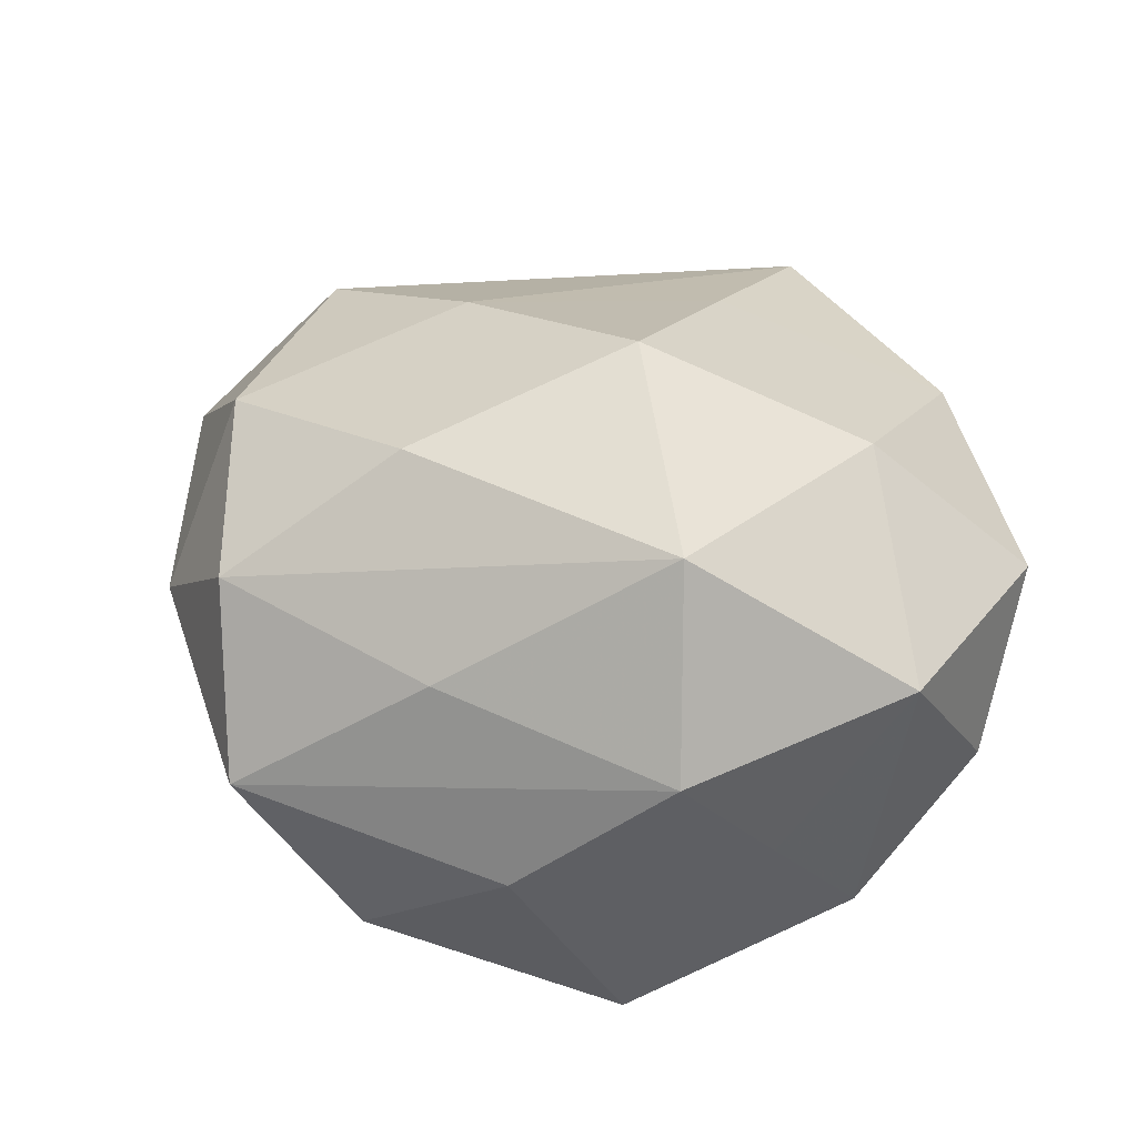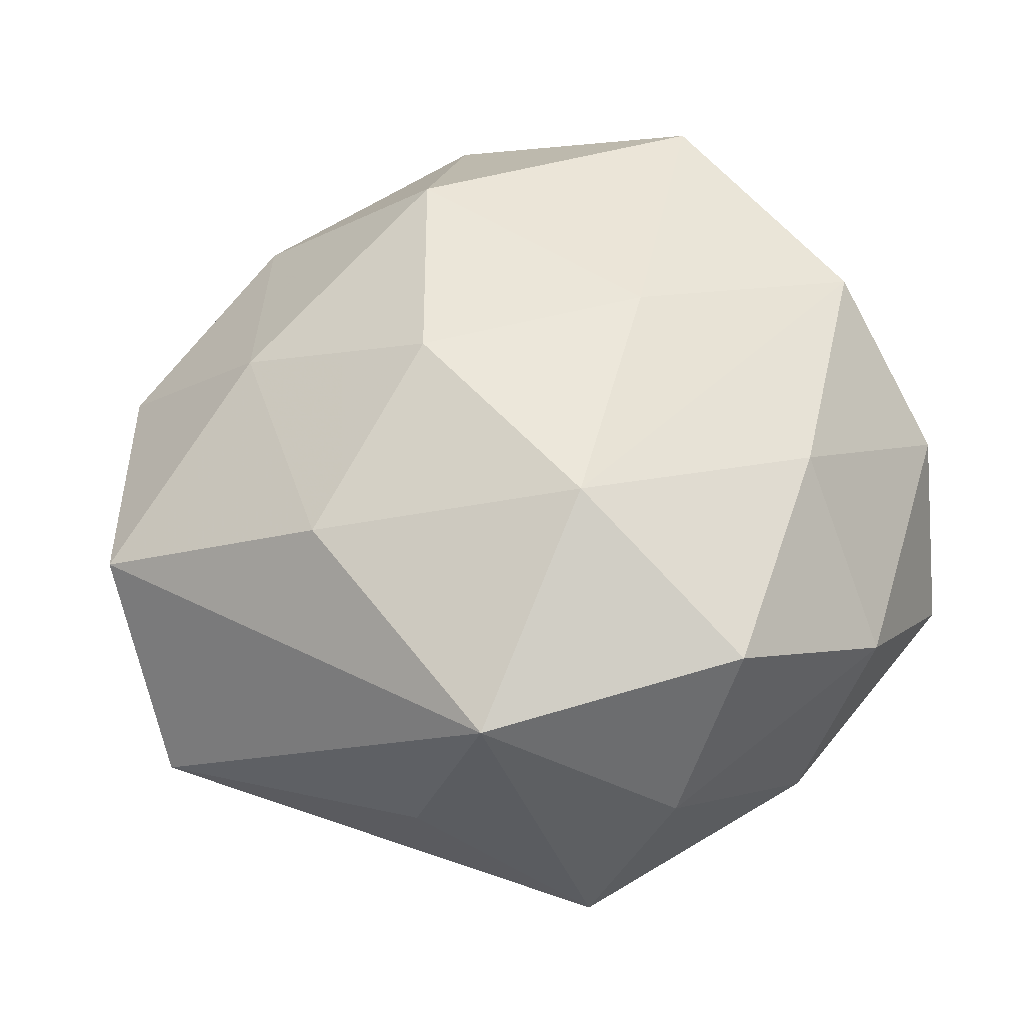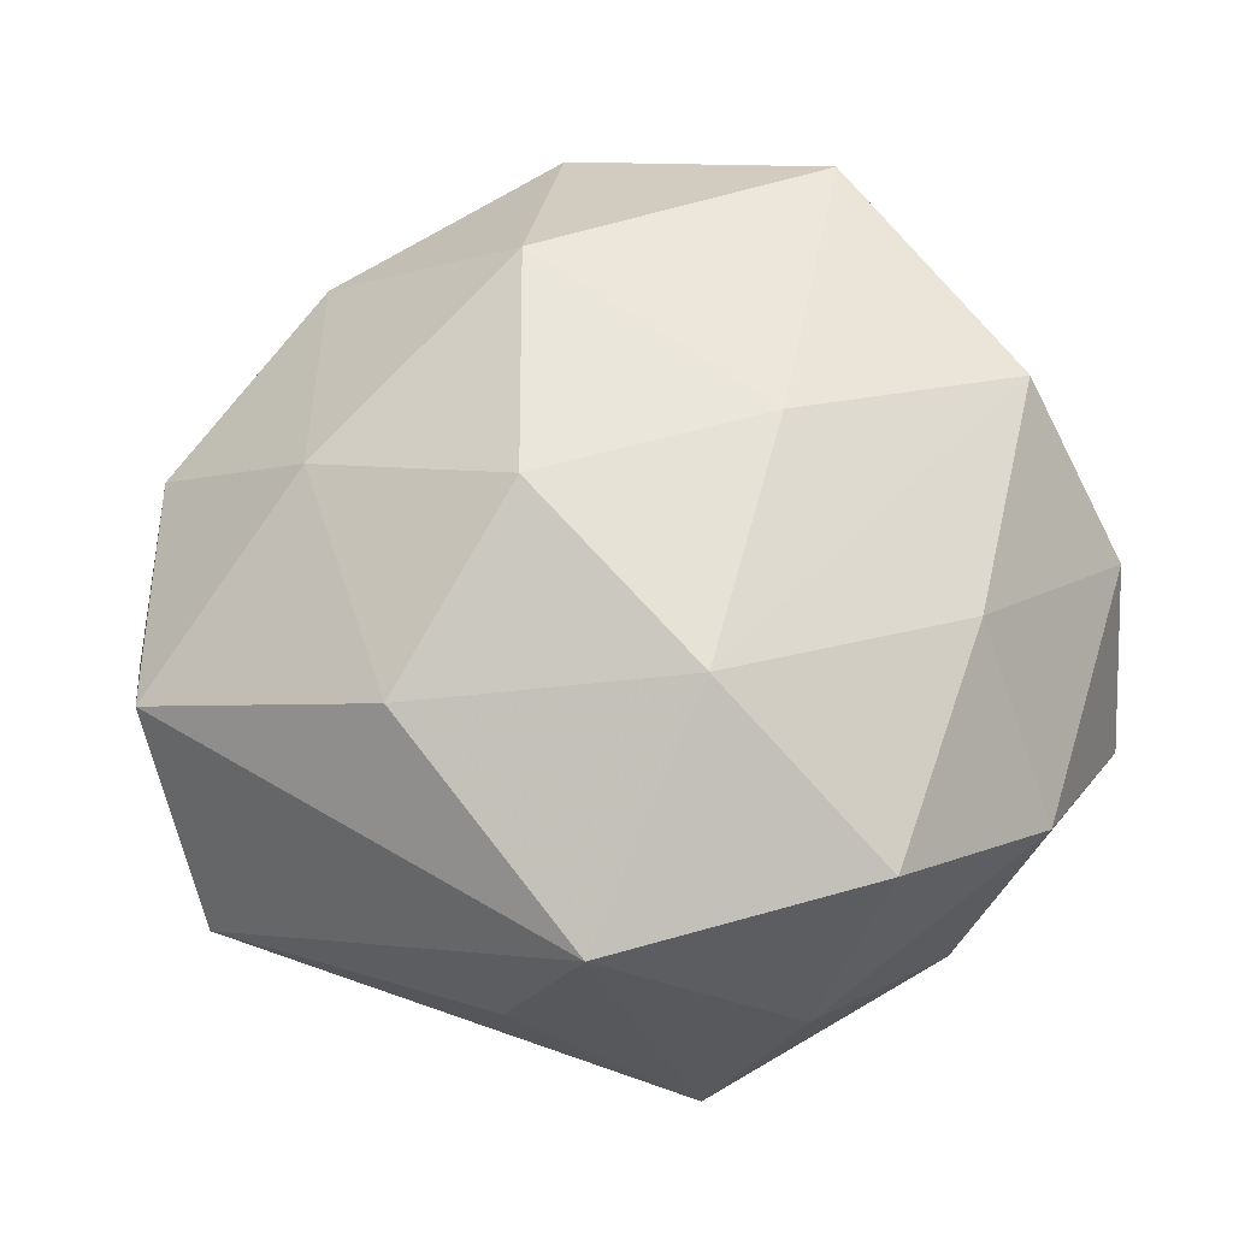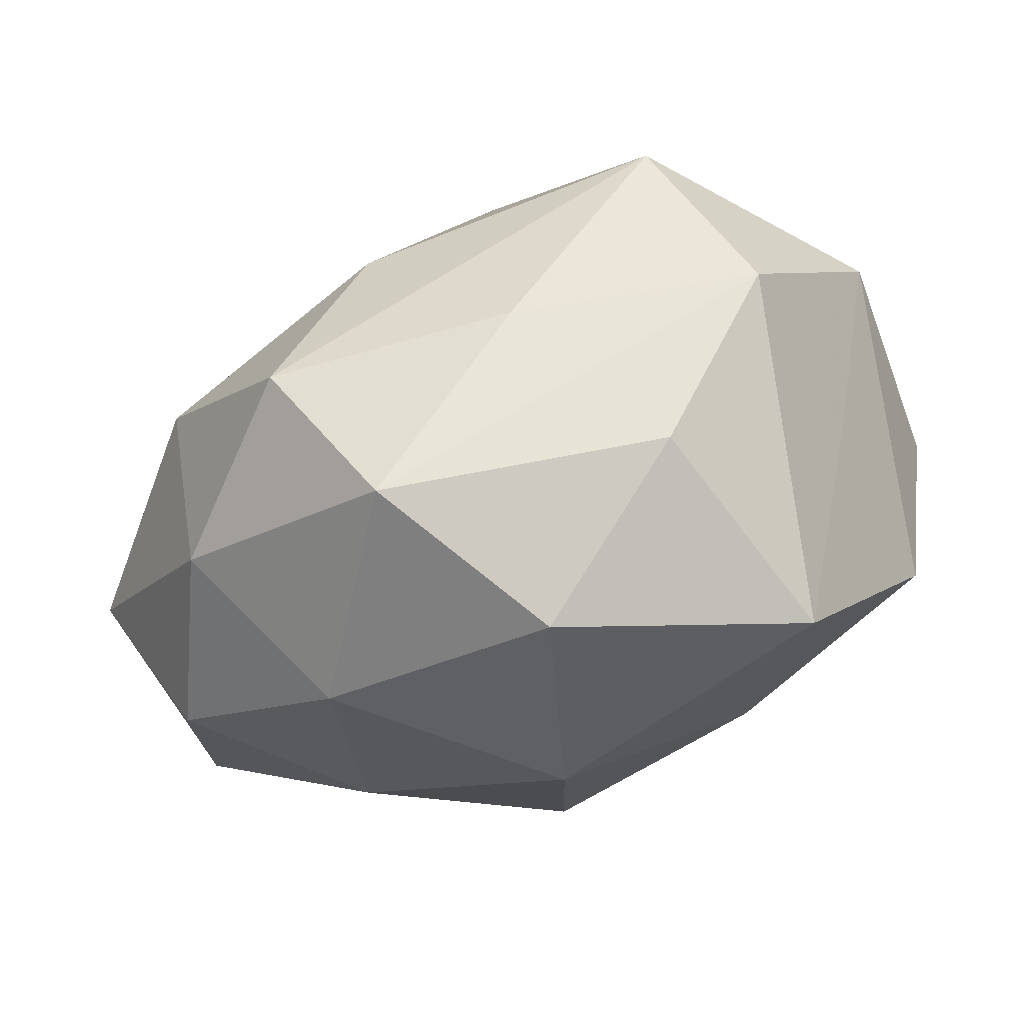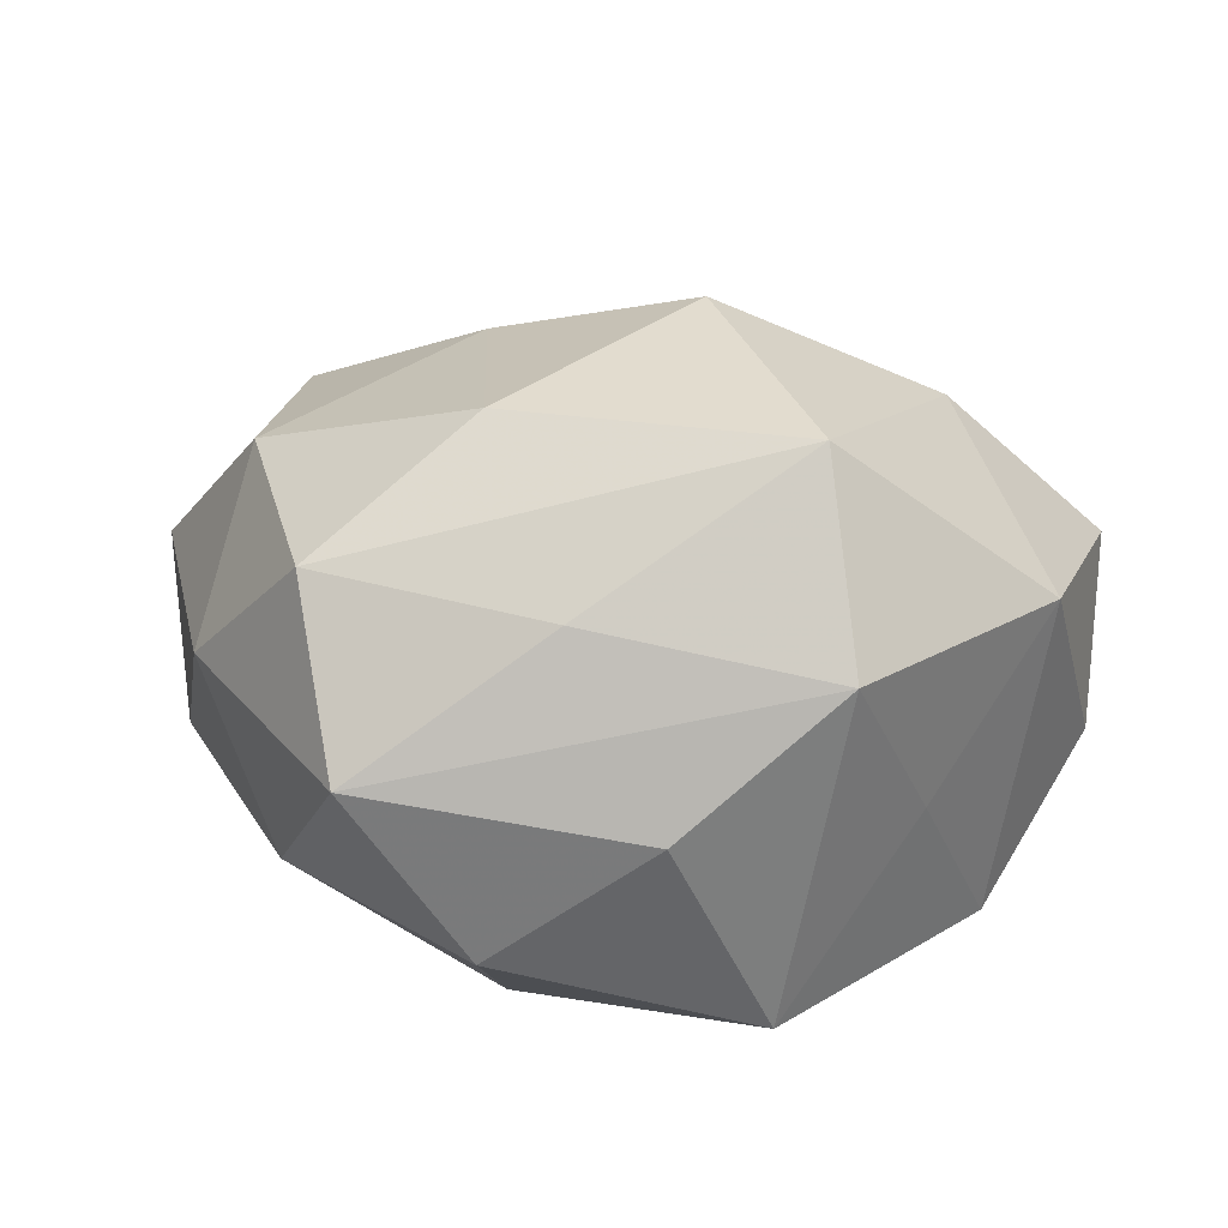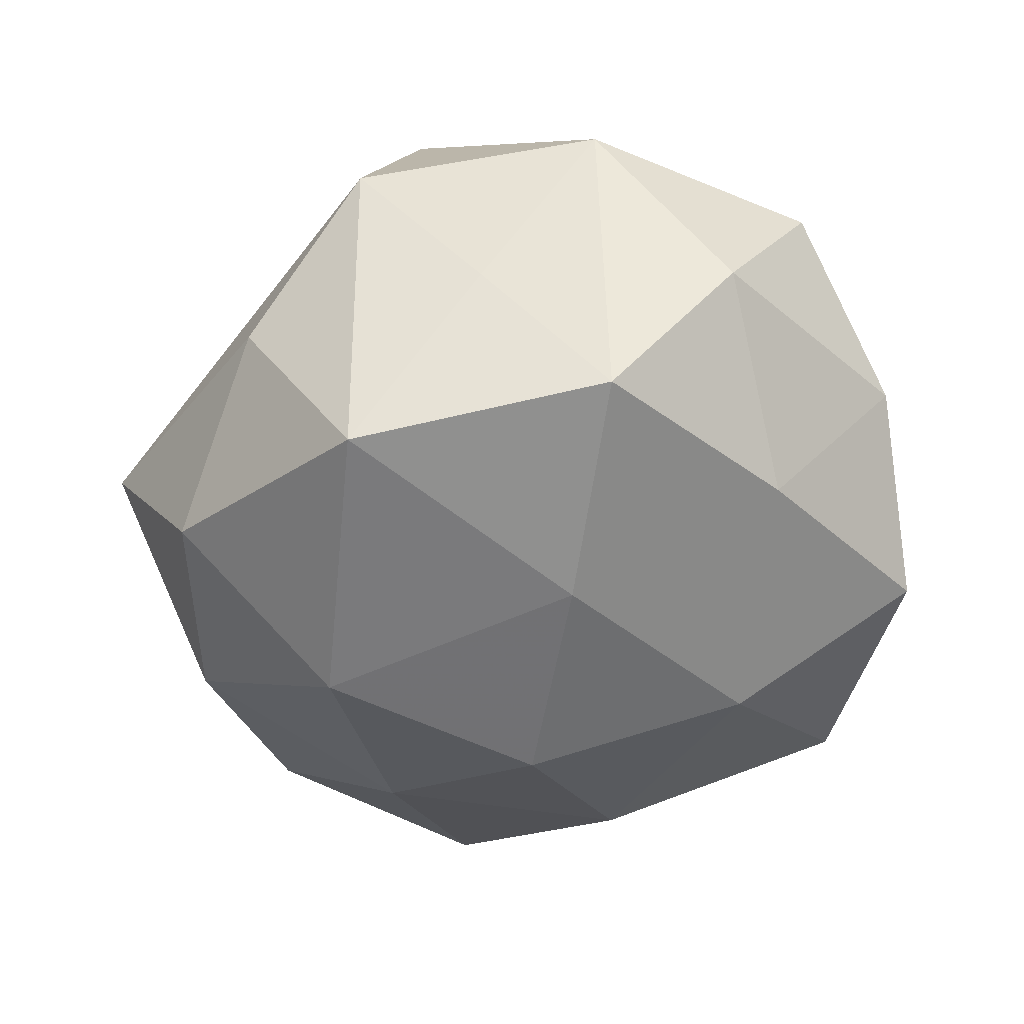
<metadata>
{"format":"obj","ext":"obj","renderer":"f3d","projection":"perspective","resolution":1024,"background":"white","views":[{"elev":36.4,"azim":-152.7,"up":"+Z"},{"elev":-41.2,"azim":-174.7,"up":"+Y"},{"elev":-31.0,"azim":-176.3,"up":"+Y"},{"elev":76.7,"azim":159.8,"up":"+Y"},{"elev":18.9,"azim":-166.9,"up":"+Z"},{"elev":-49.2,"azim":-118.1,"up":"+Z"}]}
</metadata>
<code>
v 0.003784 0.02668 -0.01308
v -0.009976 0.001318 -0.0202
v 0.02494 -0.007224 0.01453
v -0.02932 0.009526 0.007519
v 0.01356 -0.01544 -0.01616
v -0.01583 0.0177 0.01905
v 0.008336 -0.02667 0.003063
v -0.01554 -0.02519 -0.01157
v -0.0194 -0.01998 0.01097
v -0.003345 -0.02864 0.01305
v 0.005574 0.0132 -0.02146
v 0.01563 0.0235 0.01071
v 0.005978 0.01521 0.01909
v -0.02503 0.006461 -0.01544
v -0.0103 -0.02878 0.0005002
v -0.03072 -0.007873 0.006755
v -0.00527 -0.01577 -0.01914
v 0.03333 -0.0002176 0.004571
v -0.004423 -0.01264 0.01861
v 0.01928 0.01835 -0.01109
v 0.02735 -0.01947 0.005266
v 0.01064 -0.002276 0.01985
v -0.005472 0.003161 0.02404
v -0.03077 -0.0007092 -0.004797
v 0.01164 0.02992 -0.001073
v 0.005423 -0.003712 -0.02195
v -0.02212 0.01526 -0.004832
v -0.0212 -0.009669 -0.01409
v 0.02988 0.006593 -0.006952
v -0.001493 0.02517 0.008872
v -0.01381 0.02114 -0.01814
v 0.02322 0.009349 0.01451
v -0.0189 0.02392 0.005917
v -0.02042 -0.002682 0.01698
v -0.02528 -0.01797 -0.002581
v 0.002296 -0.02945 -0.01058
v 0.03013 -0.01055 -0.008099
v 0.01917 0.001546 -0.01597
v 0.02527 0.01663 0.002012
v -0.008307 0.0275 -0.003803
f 21 3 10
f 21 36 37
f 12 6 13
f 30 6 12
f 25 30 12
f 15 36 10
f 8 36 15
f 37 36 5
f 17 36 8
f 26 5 17
f 17 5 36
f 33 40 31
f 6 30 33
f 33 25 40
f 30 25 33
f 12 13 32
f 20 29 38
f 38 29 37
f 37 5 38
f 38 5 26
f 10 36 7
f 7 21 10
f 36 21 7
f 3 21 18
f 18 32 3
f 37 29 18
f 18 21 37
f 23 13 6
f 6 34 23
f 23 34 19
f 39 29 20
f 20 25 39
f 39 25 12
f 39 18 29
f 12 32 39
f 32 18 39
f 31 40 1
f 40 25 1
f 1 25 20
f 8 15 35
f 16 24 35
f 26 17 2
f 2 17 14
f 2 14 31
f 31 14 27
f 27 33 31
f 28 24 14
f 28 17 8
f 14 17 28
f 8 35 28
f 28 35 24
f 4 24 16
f 6 33 4
f 33 27 4
f 4 34 6
f 16 34 4
f 14 24 4
f 4 27 14
f 20 38 11
f 11 38 26
f 11 1 20
f 31 1 11
f 11 2 31
f 26 2 11
f 22 23 19
f 10 3 22
f 22 19 10
f 3 32 22
f 22 32 13
f 13 23 22
f 9 15 10
f 9 35 15
f 16 35 9
f 9 34 16
f 10 19 9
f 19 34 9

</code>
